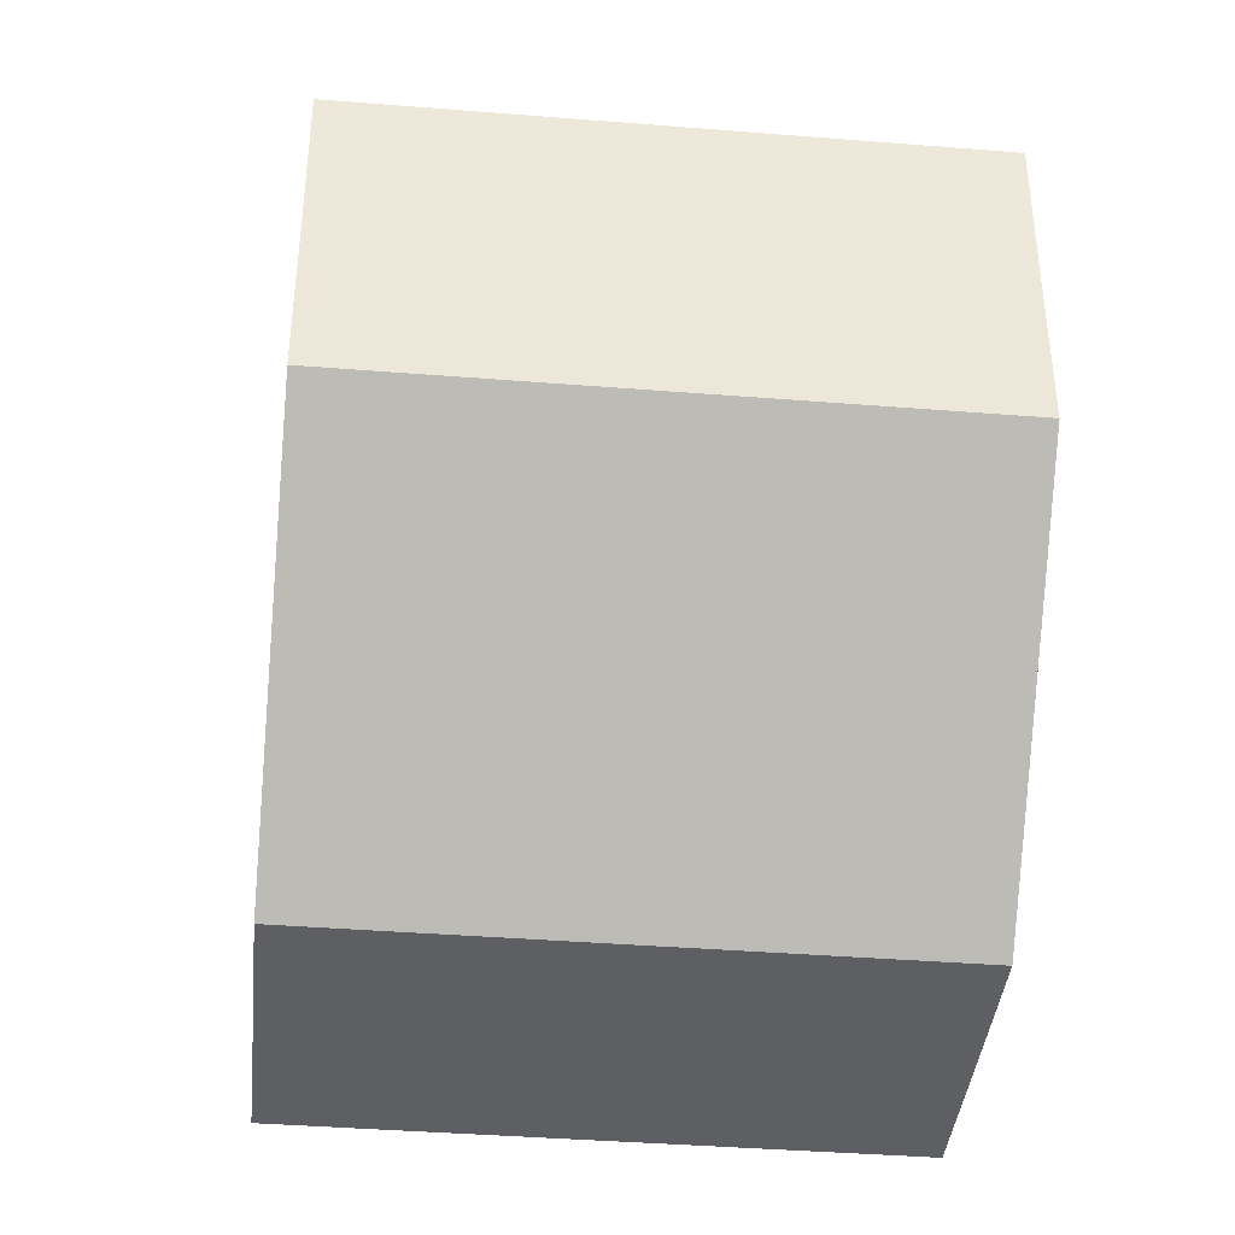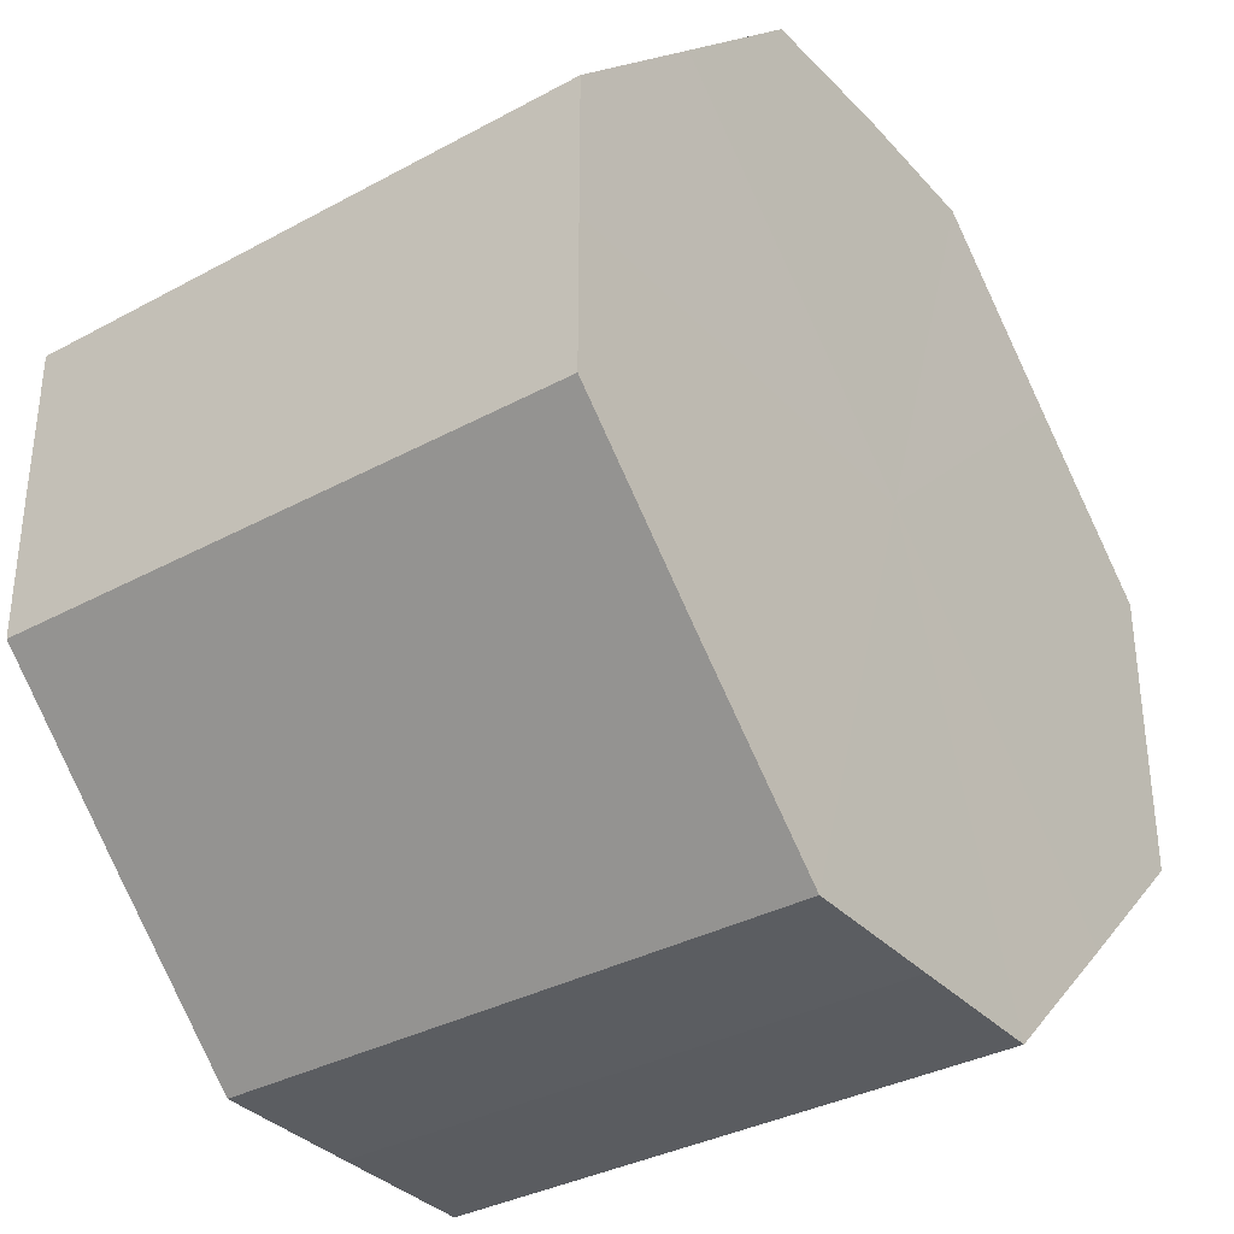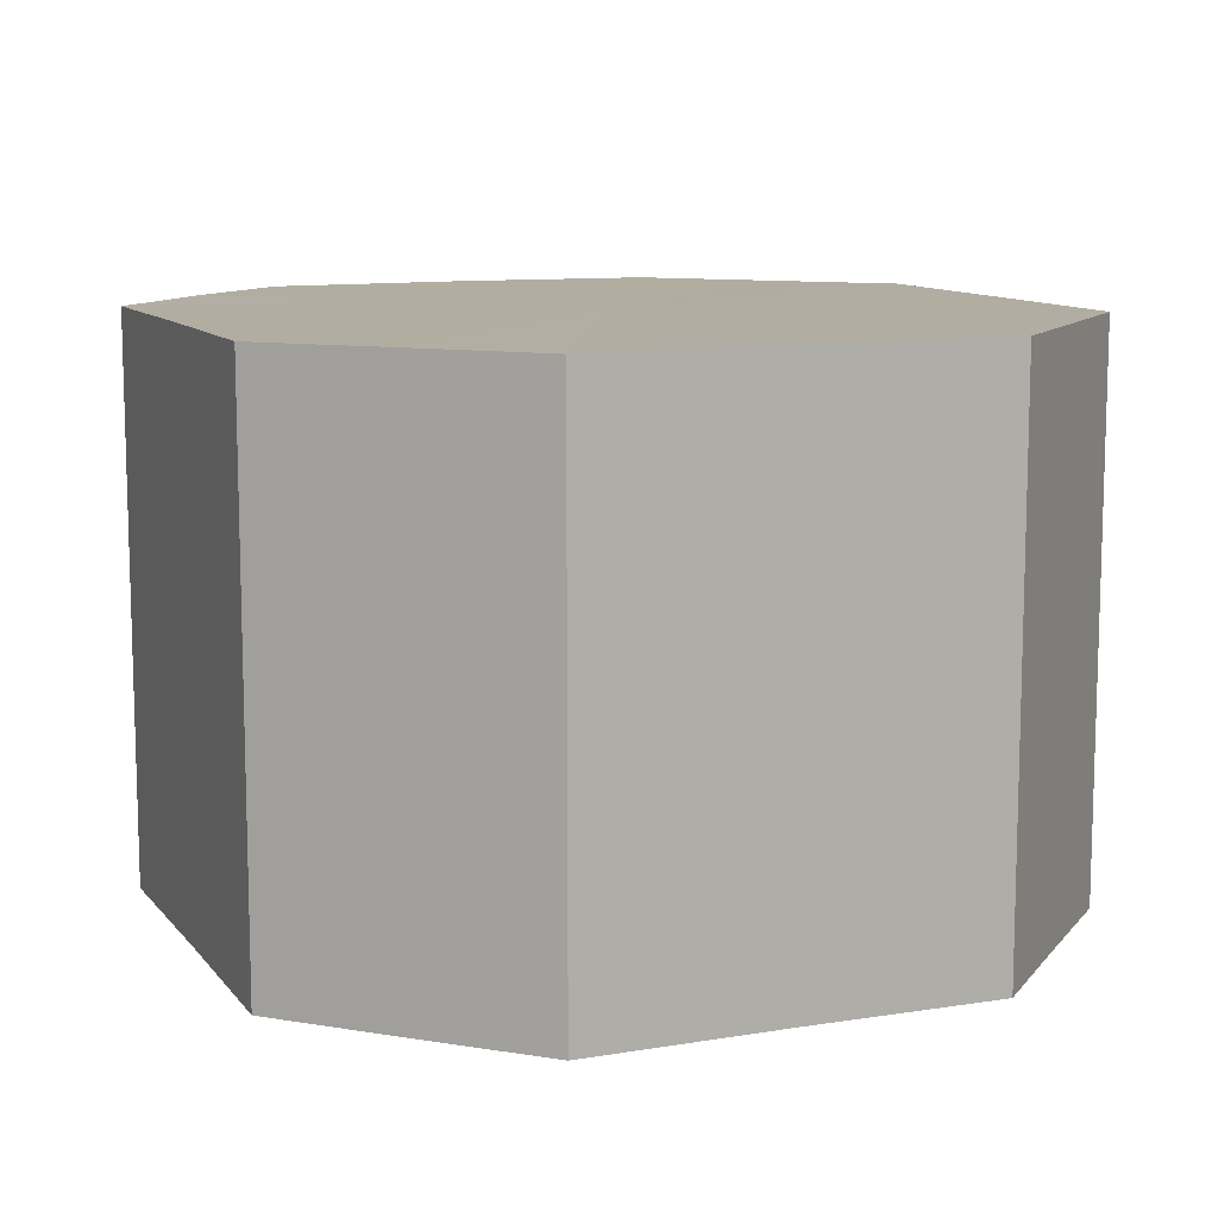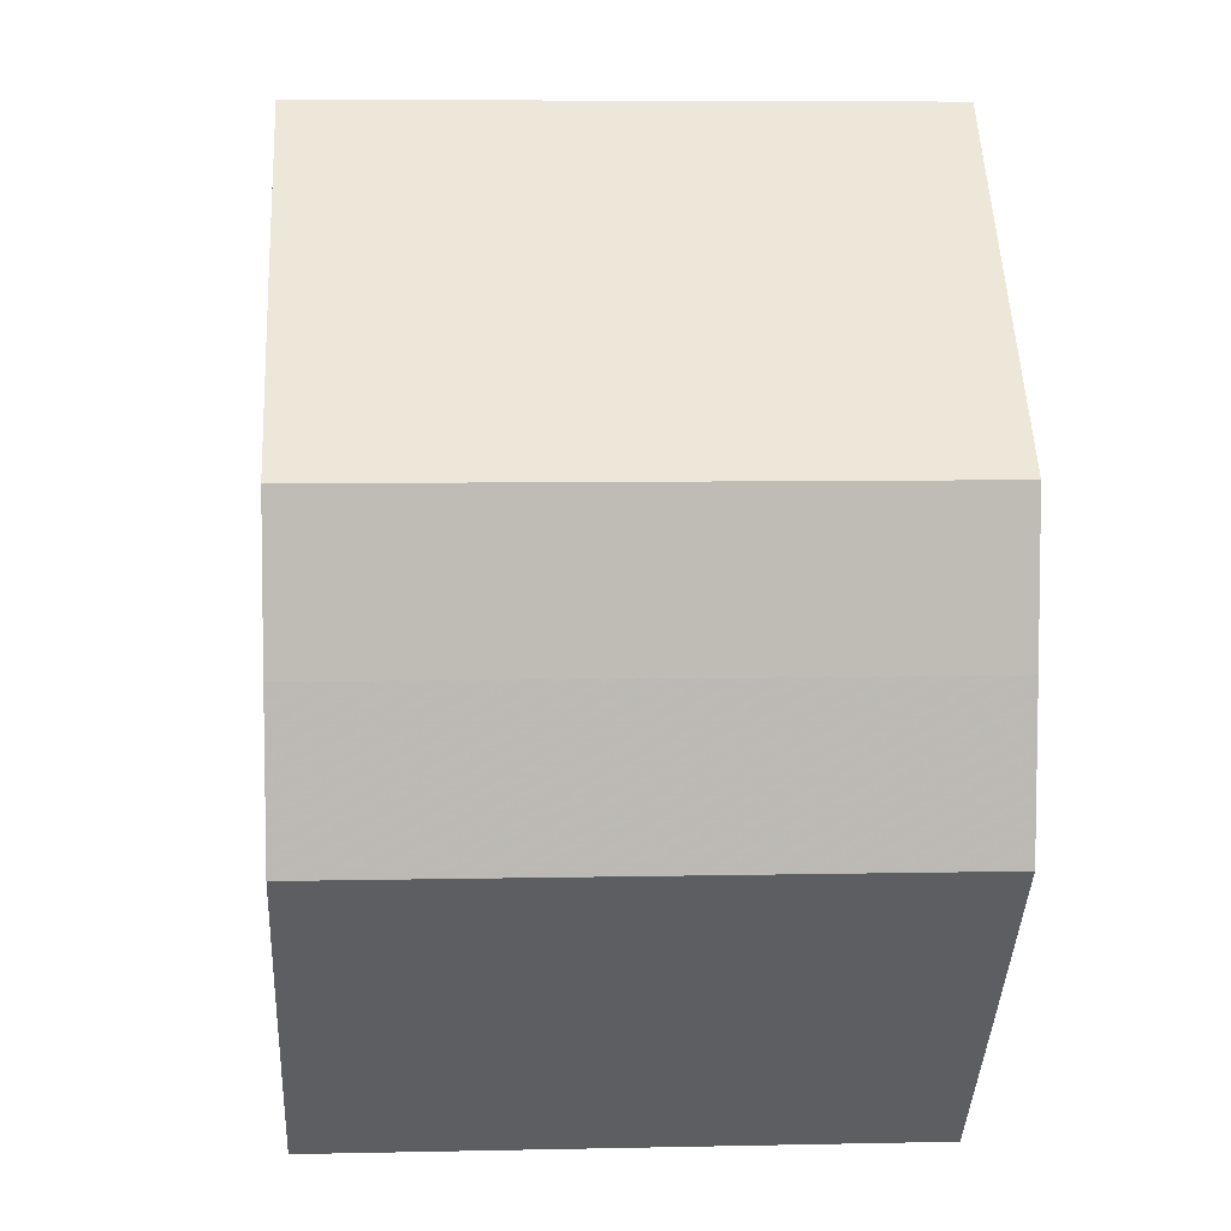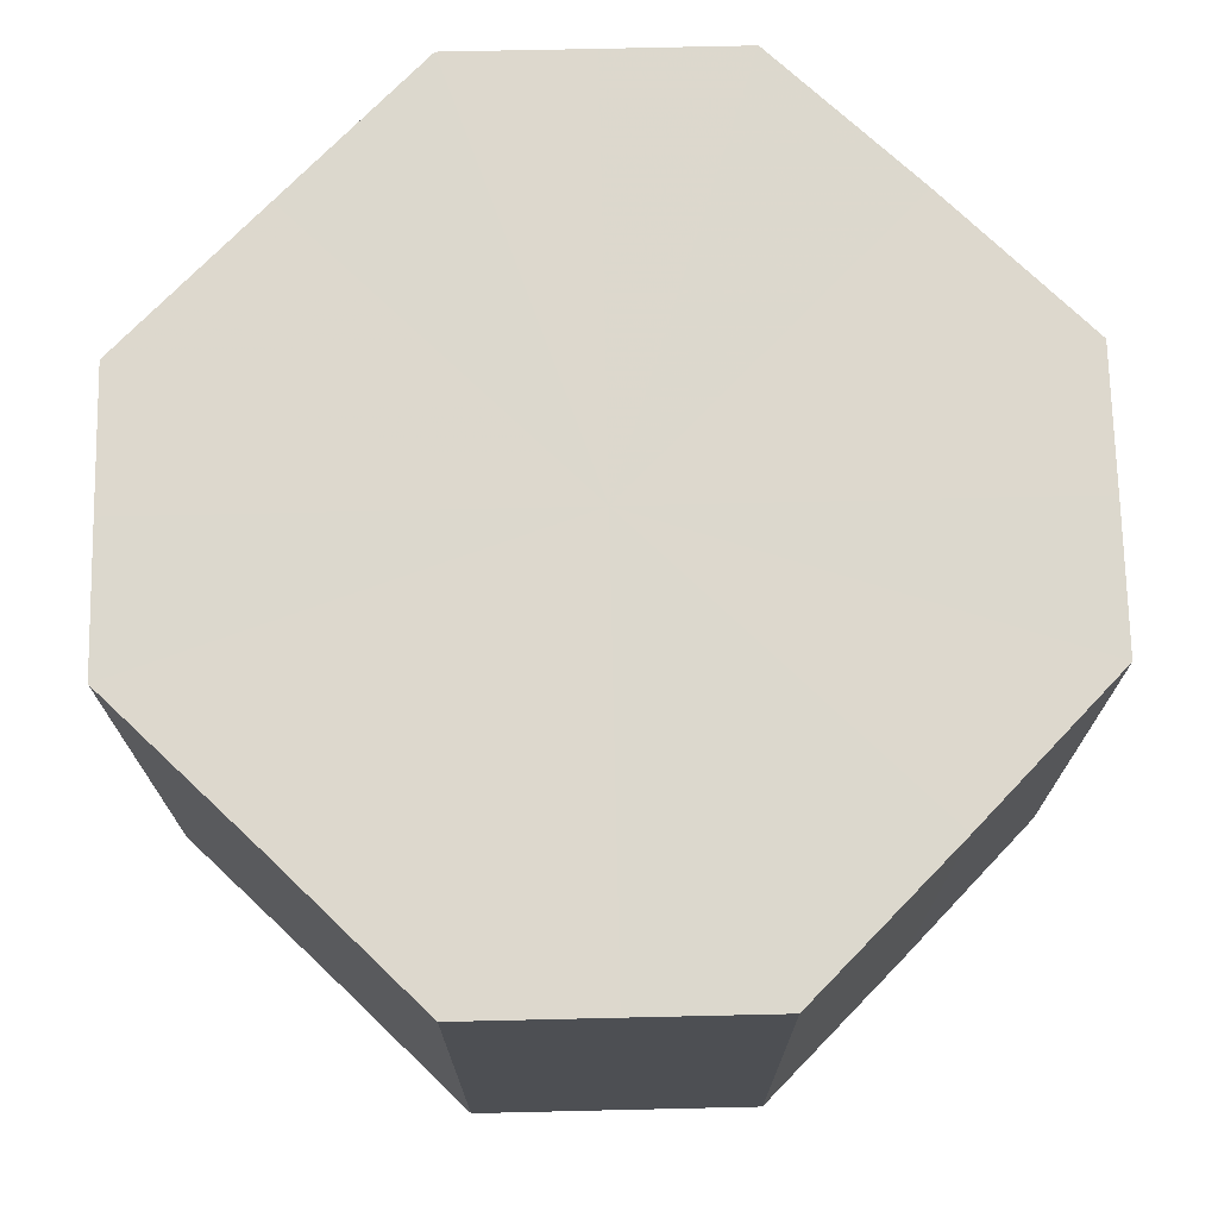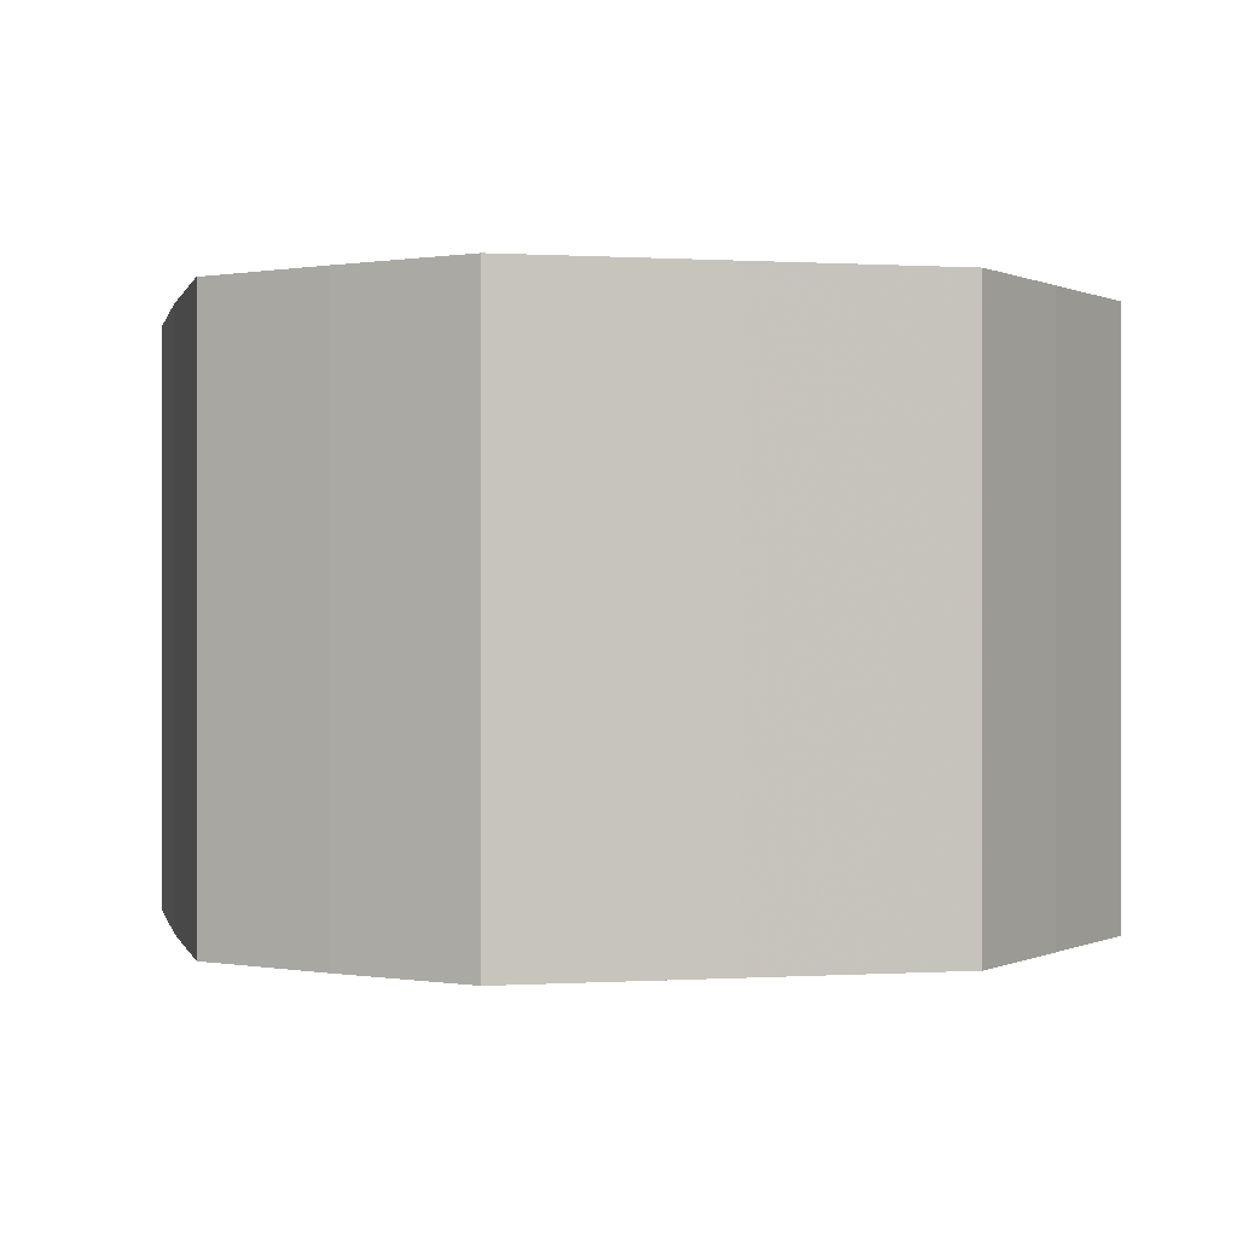
<metadata>
{"format":"obj","ext":"obj","renderer":"f3d","projection":"perspective","resolution":1024,"background":"white","views":[{"elev":-39.5,"azim":-95.7,"up":"+Y"},{"elev":-34.7,"azim":126.2,"up":"+Y"},{"elev":10.5,"azim":112.7,"up":"+Z"},{"elev":6.2,"azim":86.3,"up":"+Y"},{"elev":72.4,"azim":-91.3,"up":"+Z"},{"elev":0.1,"azim":-148.0,"up":"+Z"}]}
</metadata>
<code>
o 5314
v 2174 1892 14.08
v 2174 1892 14.08
v 2174 1892 14.04
v 2174 1892 14.08
v 2174 1892 14.04
v 2174 1892 14.08
v 2174 1892 14.04
v 2174 1892 14.08
v 2174 1892 14.04
v 2174 1892 14.08
v 2174 1892 14.04
v 2174 1892 14.08
v 2174 1892 14.04
v 2174 1892 14.08
v 2174 1892 14.04
v 2174 1892 14.08
v 2174 1892 14.04
v 2174 1892 14.08
v 2174 1892 14.04
v 2174 1892 14.08
v 2174 1892 14.04
v 2174 1892 14.08
v 2174 1892 14.04
v 2174 1892 14.08
v 2174 1892 14.04
v 2174 1892 14.08
v 2174 1892 14.04
v 2174 1892 14.08
v 2174 1892 14.04
v 2174 1892 14.08
v 2174 1892 14.04
v 2174 1892 14.04
v 2174 1892 14.04
v 2174 1892 14.08
v 2174 1892 14.04
v 2174 1892 14.08
v 2174 1892 14.04
v 2174 1892 14.04
v 2174 1892 14.08
v 2174 1892 14.04
v 2174 1892 14.08
v 2174 1892 14.08
v 2174 1892 14.04
v 2174 1892 14.04
v 2174 1892 14.08
v 2174 1892 14.04
v 2174 1892 14.08
v 2174 1892 14.08
v 2174 1892 14.04
v 2174 1892 14.04
v 2174 1892 14.08
v 2174 1892 14.04
v 2174 1892 14.08
v 2174 1892 14.08
v 2174 1892 14.04
v 2174 1892 14.04
v 2174 1892 14.08
v 2174 1892 14.04
v 2174 1892 14.08
v 2174 1892 14.08
v 2174 1892 14.04
v 2174 1892 14.04
v 2174 1892 14.08
v 2174 1892 14.08
v 2174 1892 14.08
v 2174 1892 14.08
v 2174 1892 14.08
v 2174 1892 14.08
v 2174 1892 14.08
v 2174 1892 14.08
v 2174 1892 14.08
v 2174 1892 14.08
v 2174 1892 14.08
v 2174 1892 14.08
v 2174 1892 14.08
v 2174 1892 14.08
v 2174 1892 14.08
v 2174 1892 14.08
v 2174 1892 14.08
v 2174 1892 14.08
v 2174 1892 14.08
v 2174 1892 14.04
v 2174 1892 14.04
v 2174 1892 14.04
v 2174 1892 14.04
v 2174 1892 14.04
v 2174 1892 14.04
v 2174 1892 14.04
v 2174 1892 14.04
v 2174 1892 14.04
v 2174 1892 14.04
v 2174 1892 14.04
v 2174 1892 14.04
v 2174 1892 14.04
v 2174 1892 14.04
v 2174 1892 14.04
v 2174 1892 14.04
v 2174 1892 14.04
f 1 2 3
f 2 4 5
f 6 1 7
f 4 8 9
f 10 6 11
f 8 12 13
f 14 10 15
f 12 16 17
f 18 14 19
f 16 20 21
f 22 18 23
f 20 24 25
f 26 22 27
f 24 28 29
f 30 26 31
f 28 30 32
f 33 34 35
f 35 36 37
f 38 39 33
f 40 41 38
f 37 42 43
f 44 45 40
f 46 47 44
f 43 48 49
f 50 51 46
f 52 53 50
f 49 54 55
f 56 57 52
f 58 59 56
f 55 60 61
f 62 63 58
f 61 64 62
f 65 66 67
f 65 68 66
f 65 67 69
f 65 70 68
f 65 69 71
f 65 72 70
f 65 71 73
f 65 74 72
f 65 73 75
f 65 76 74
f 65 75 77
f 65 78 76
f 65 77 79
f 65 80 78
f 65 79 81
f 65 81 80
f 82 83 84
f 82 85 83
f 82 84 86
f 82 87 85
f 82 86 88
f 82 89 87
f 82 88 90
f 82 91 89
f 82 90 92
f 82 93 91
f 82 92 94
f 82 95 93
f 82 94 96
f 82 97 95
f 82 96 98
f 82 98 97

</code>
